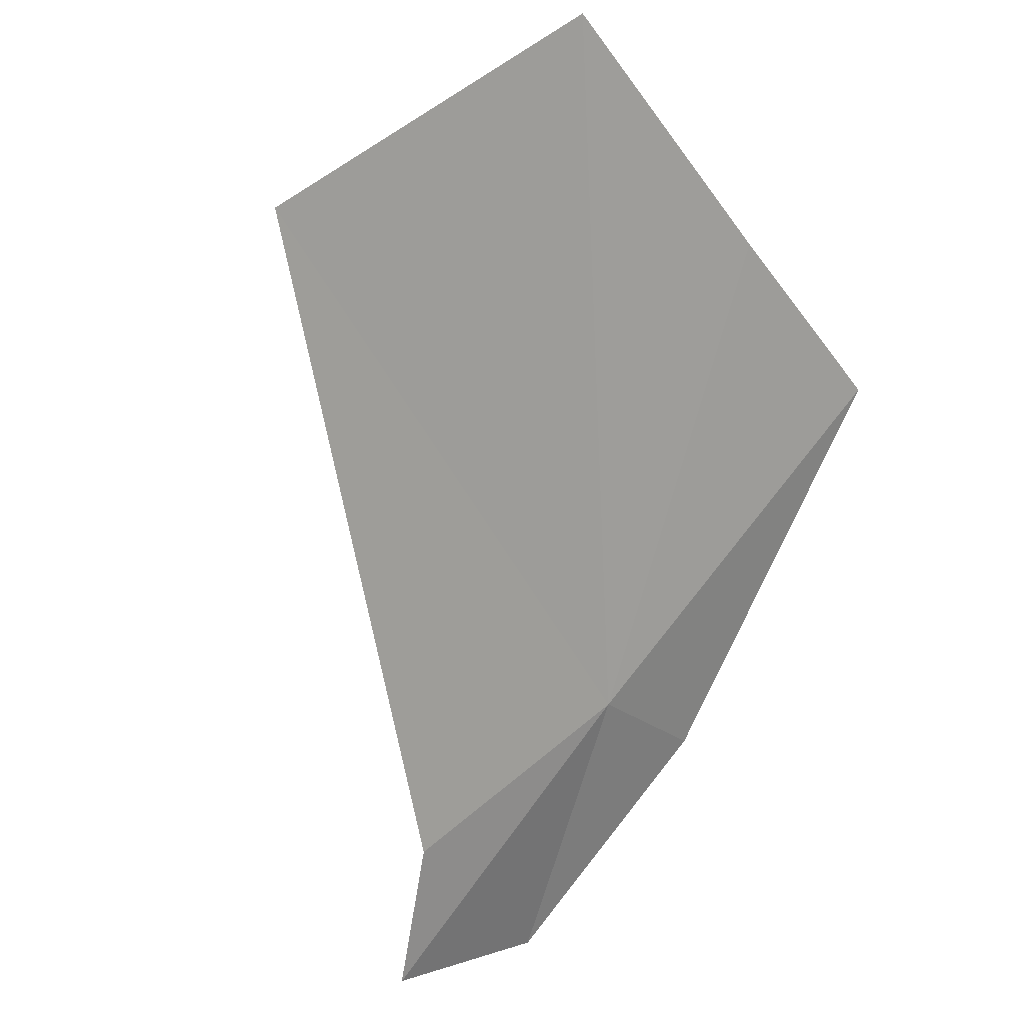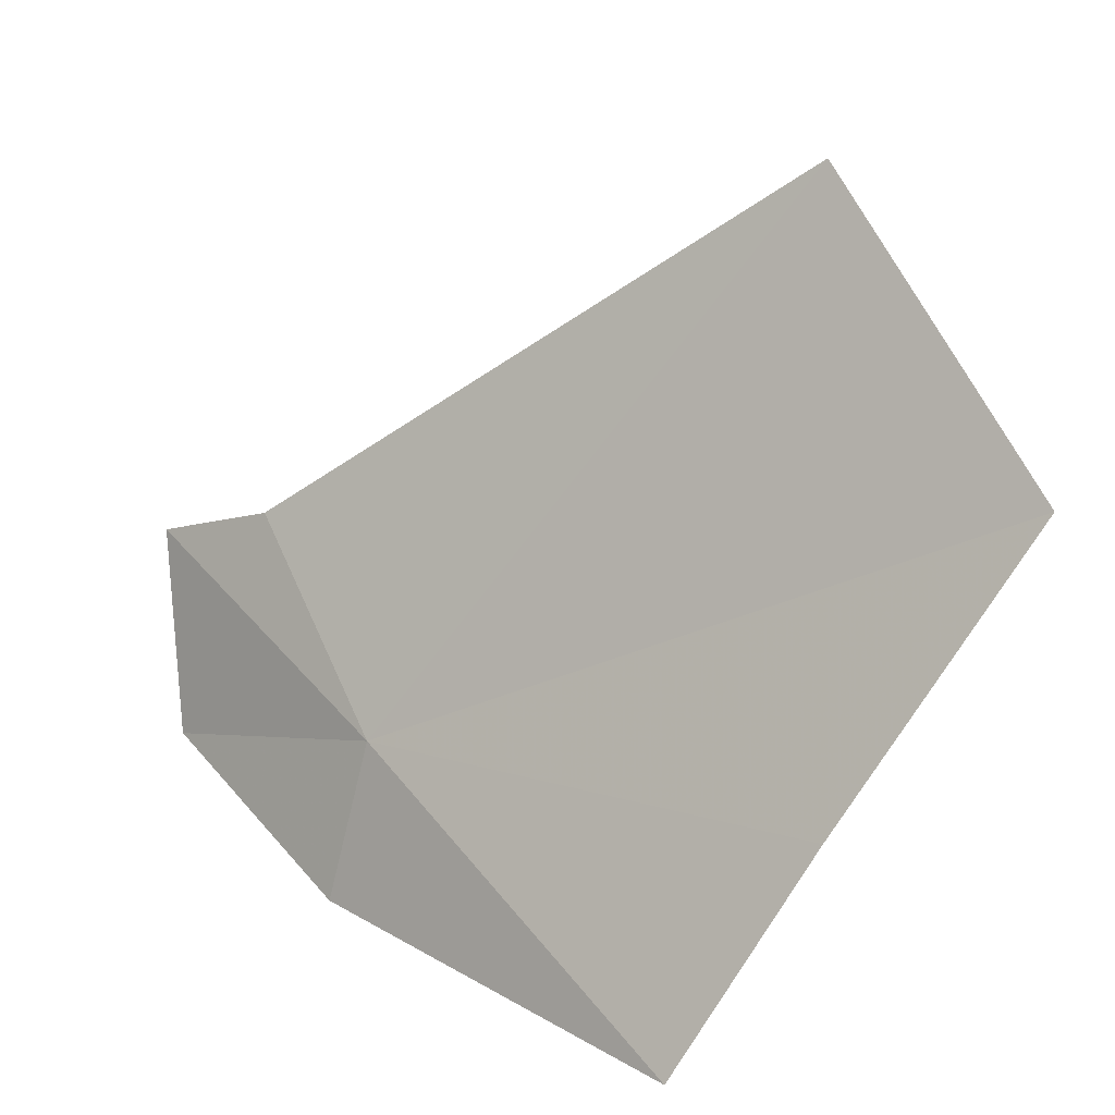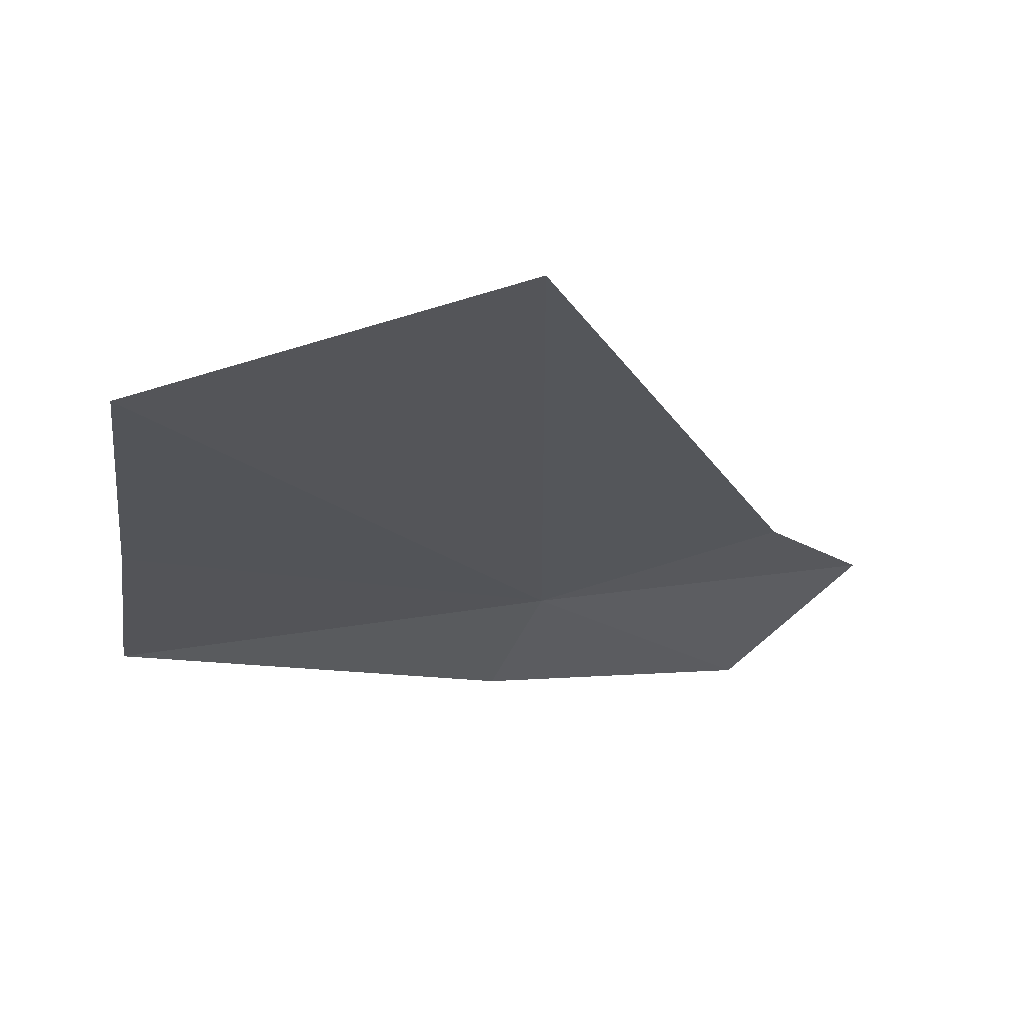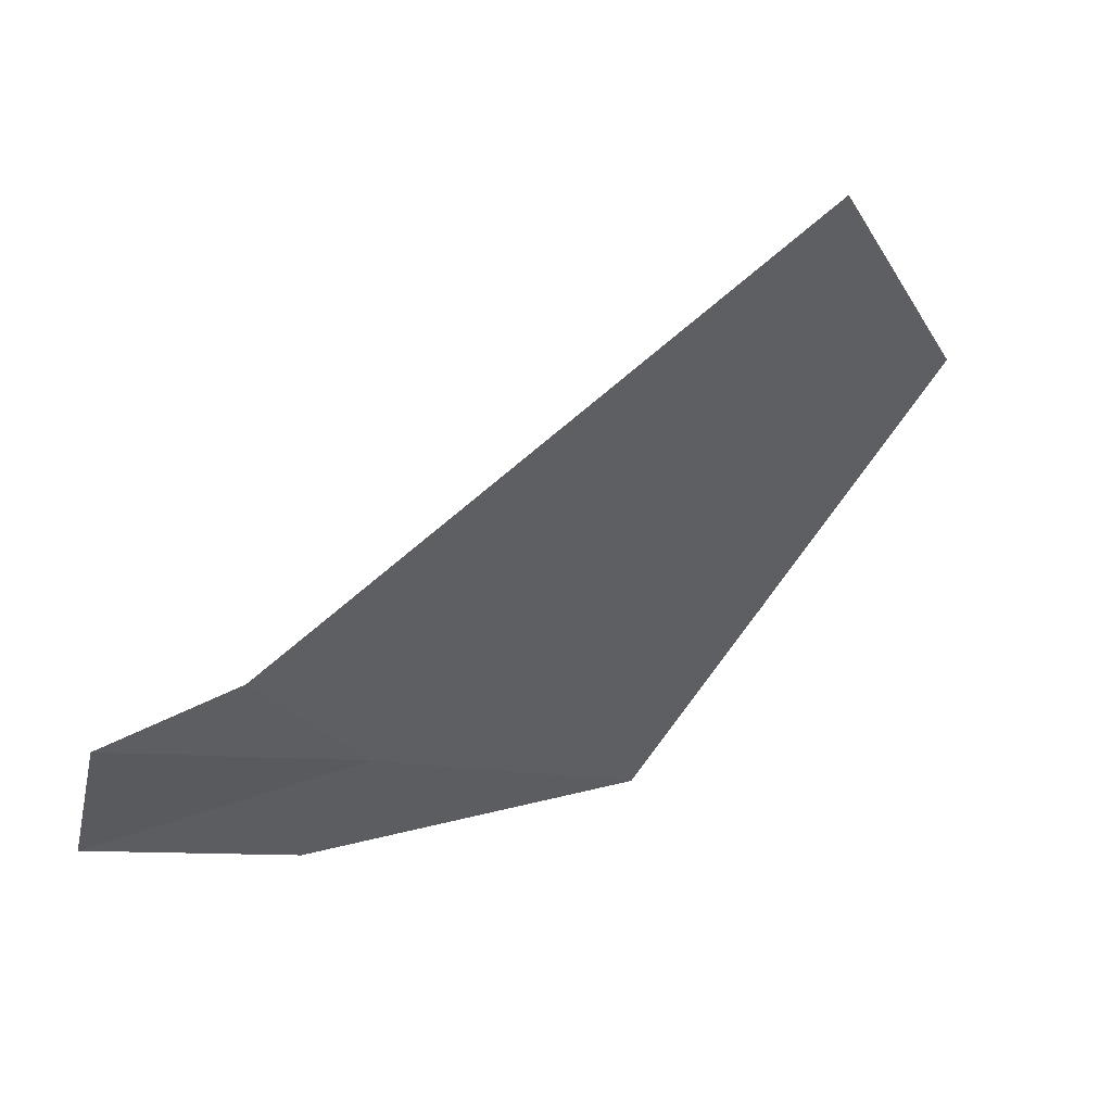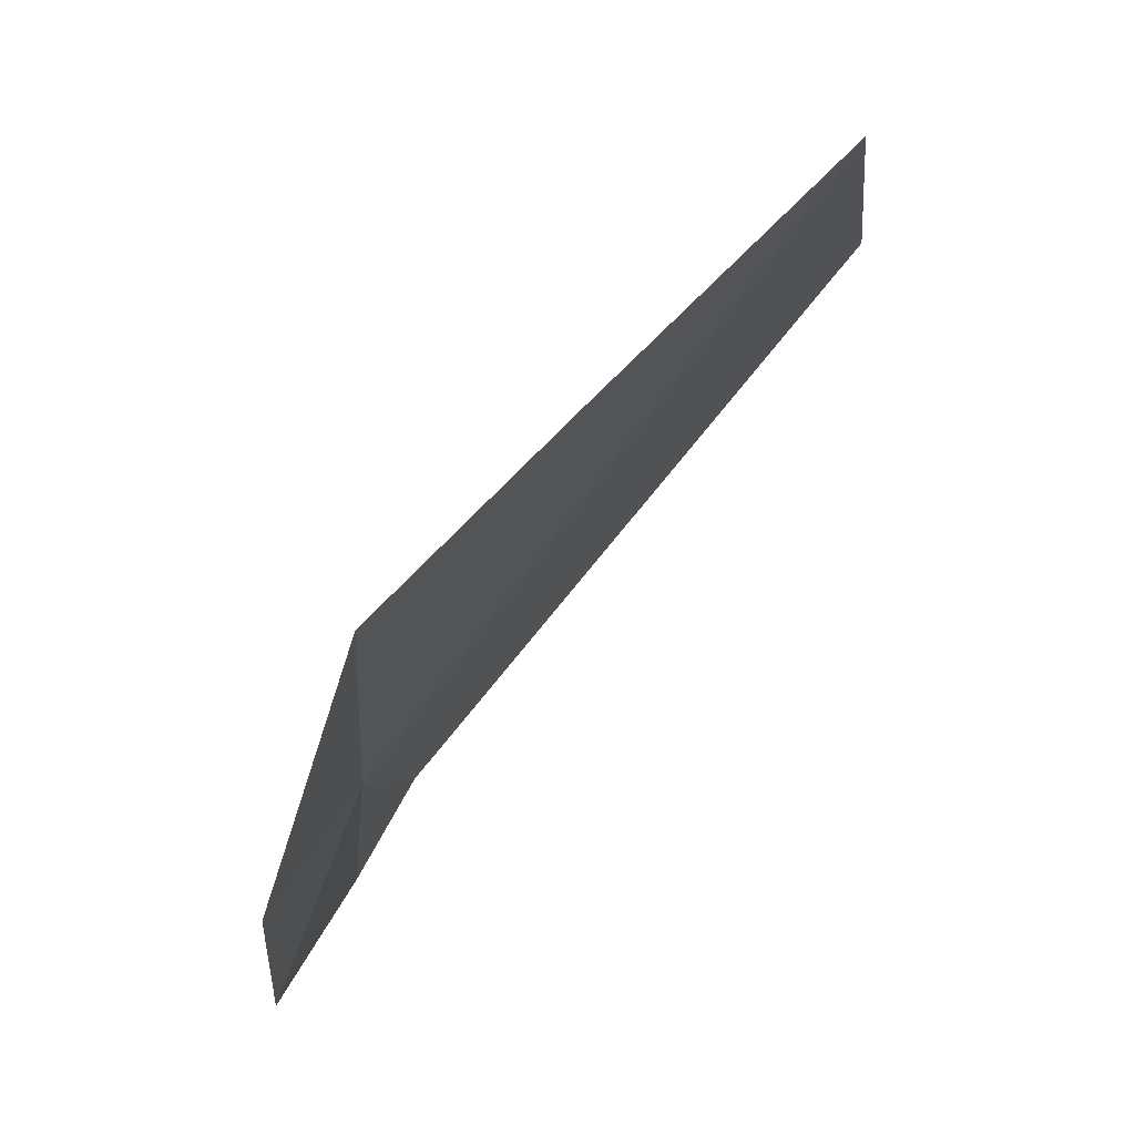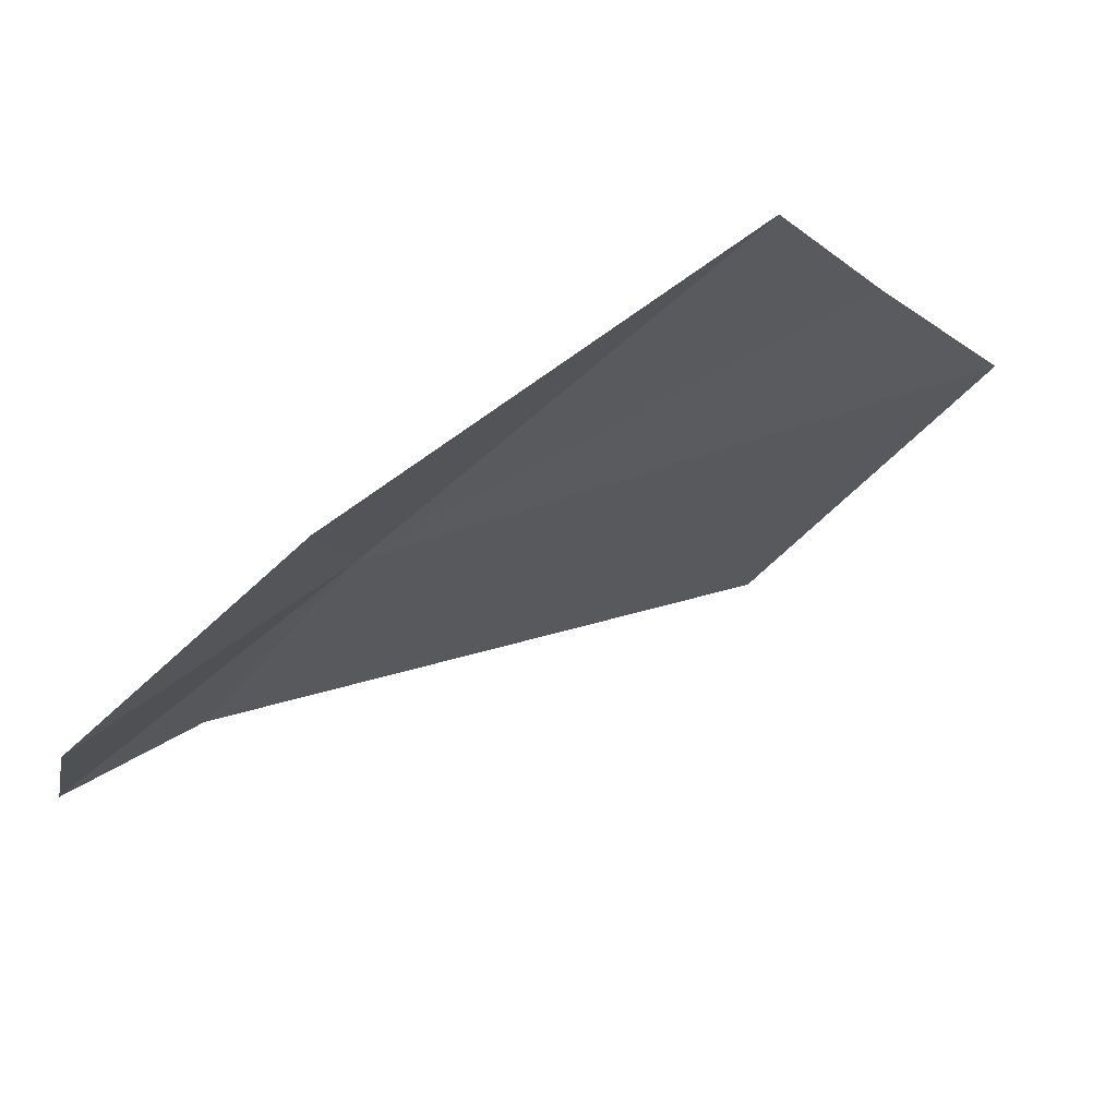
<metadata>
{"format":"obj","ext":"obj","renderer":"f3d","projection":"perspective","resolution":1024,"background":"white","views":[{"elev":74.8,"azim":-47.7,"up":"+Z"},{"elev":43.6,"azim":57.6,"up":"+Z"},{"elev":23.4,"azim":174.7,"up":"+Z"},{"elev":-13.2,"azim":-51.4,"up":"+Y"},{"elev":-22.6,"azim":90.4,"up":"+Z"},{"elev":-64.1,"azim":46.8,"up":"+Z"}]}
</metadata>
<code>
v 26.15 30.57 4.232
v 28.48 30.74 4.077
v 28.37 31.59 5.049
v 28.27 32.74 6.321
v 26.4 30.18 3.53
v 26.39 32.94 6.896
v 24.87 30.72 4.671
v 24.97 30.08 3.484
v 24.33 30.39 4.293
f 1 3 2
f 1 4 3
f 1 2 5
f 1 6 4
f 1 7 6
f 1 5 8
f 1 8 9
f 1 9 7

</code>
